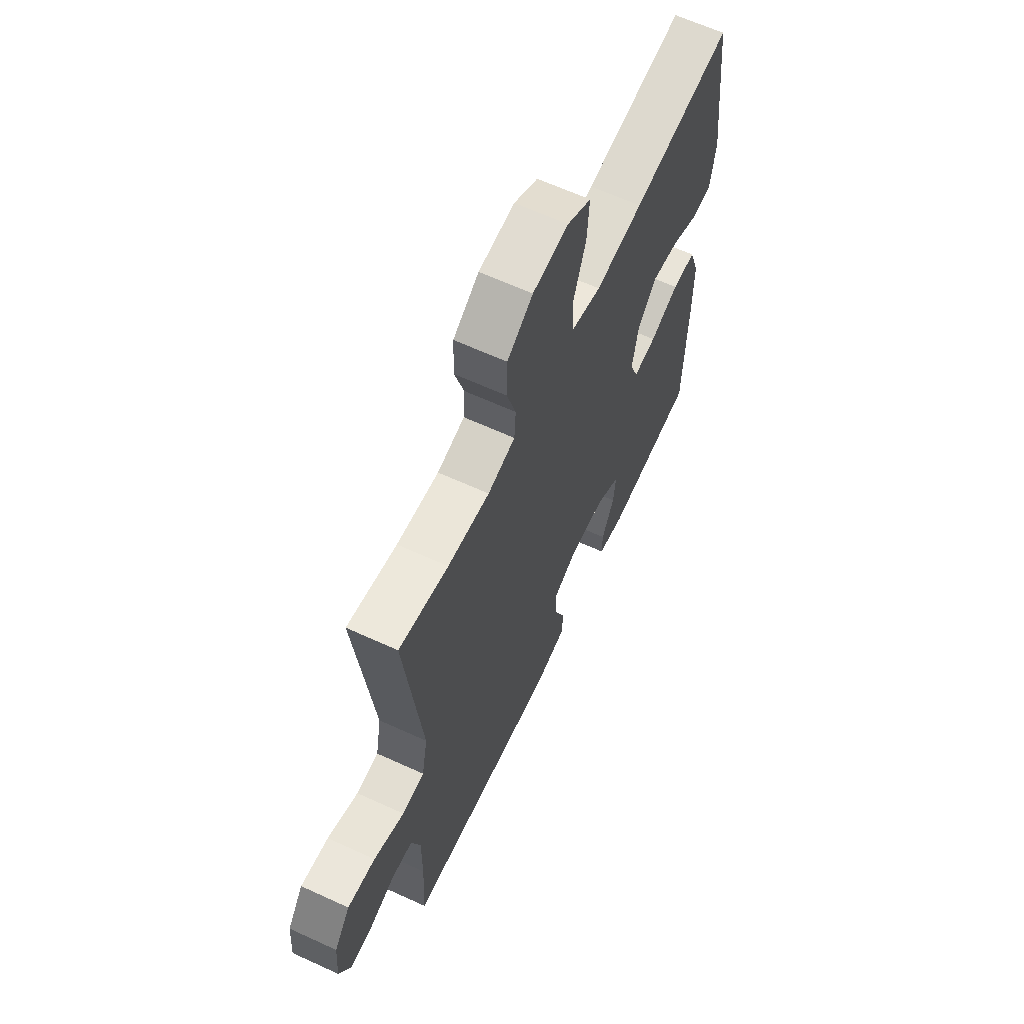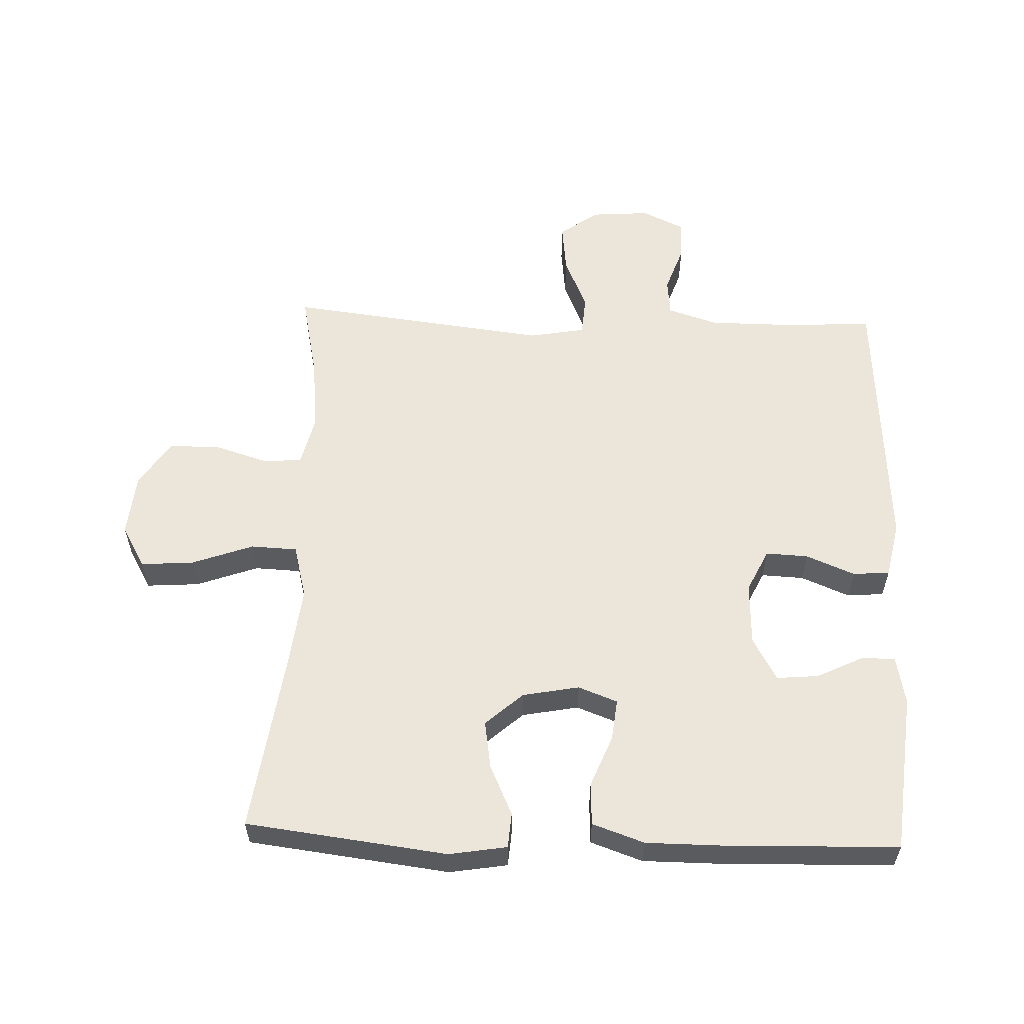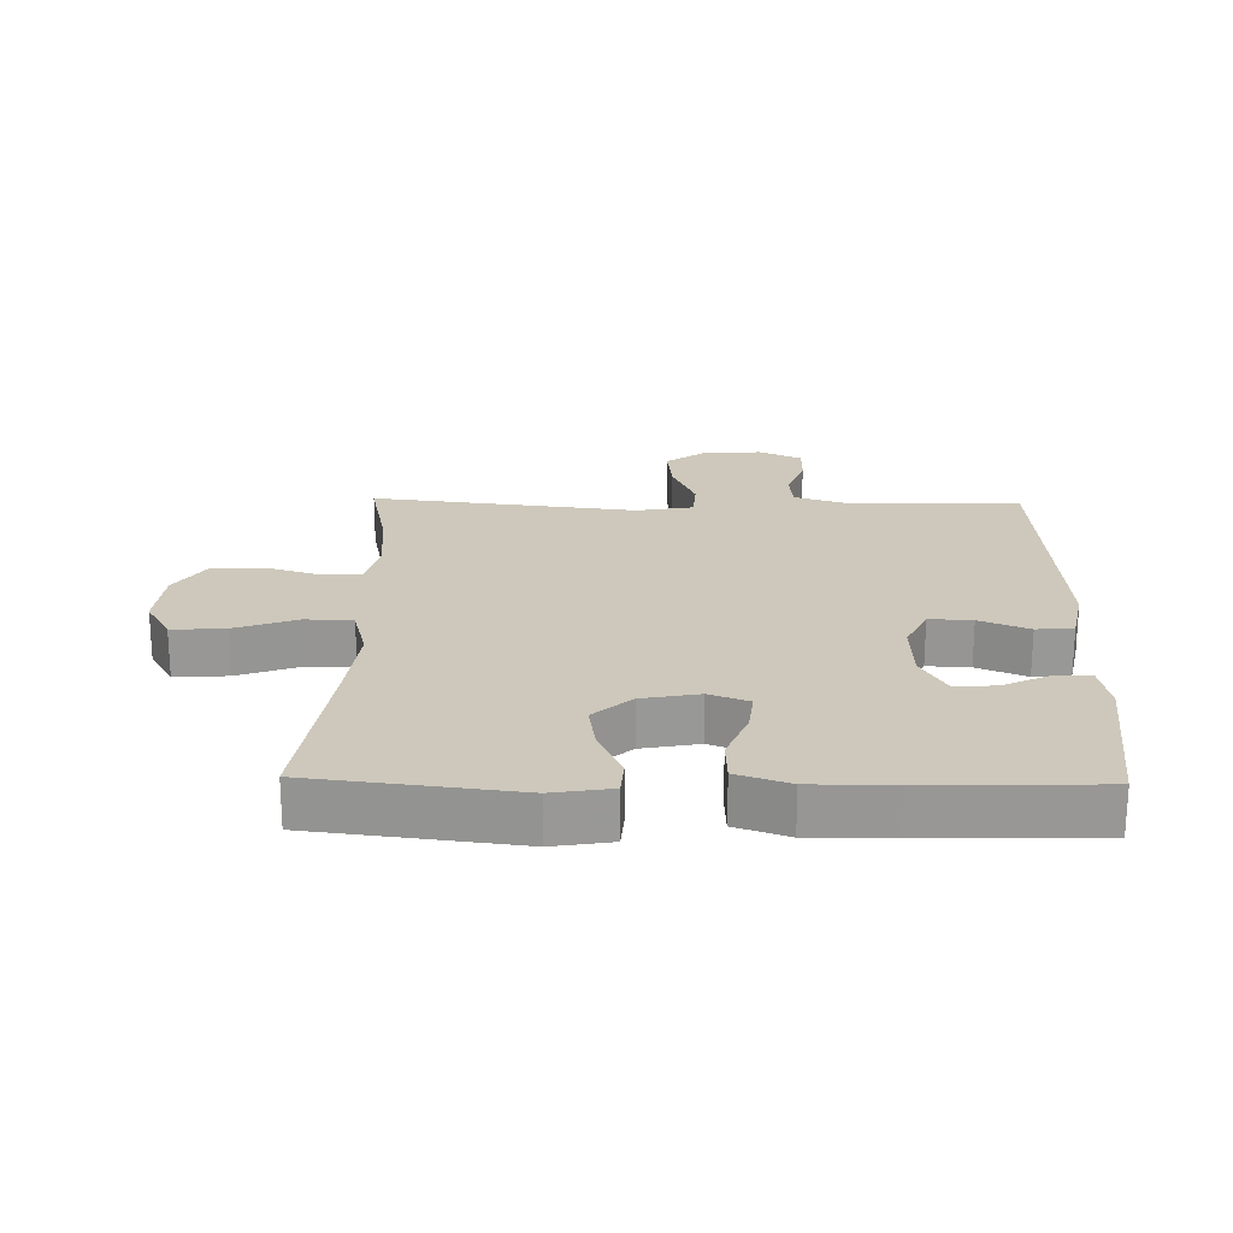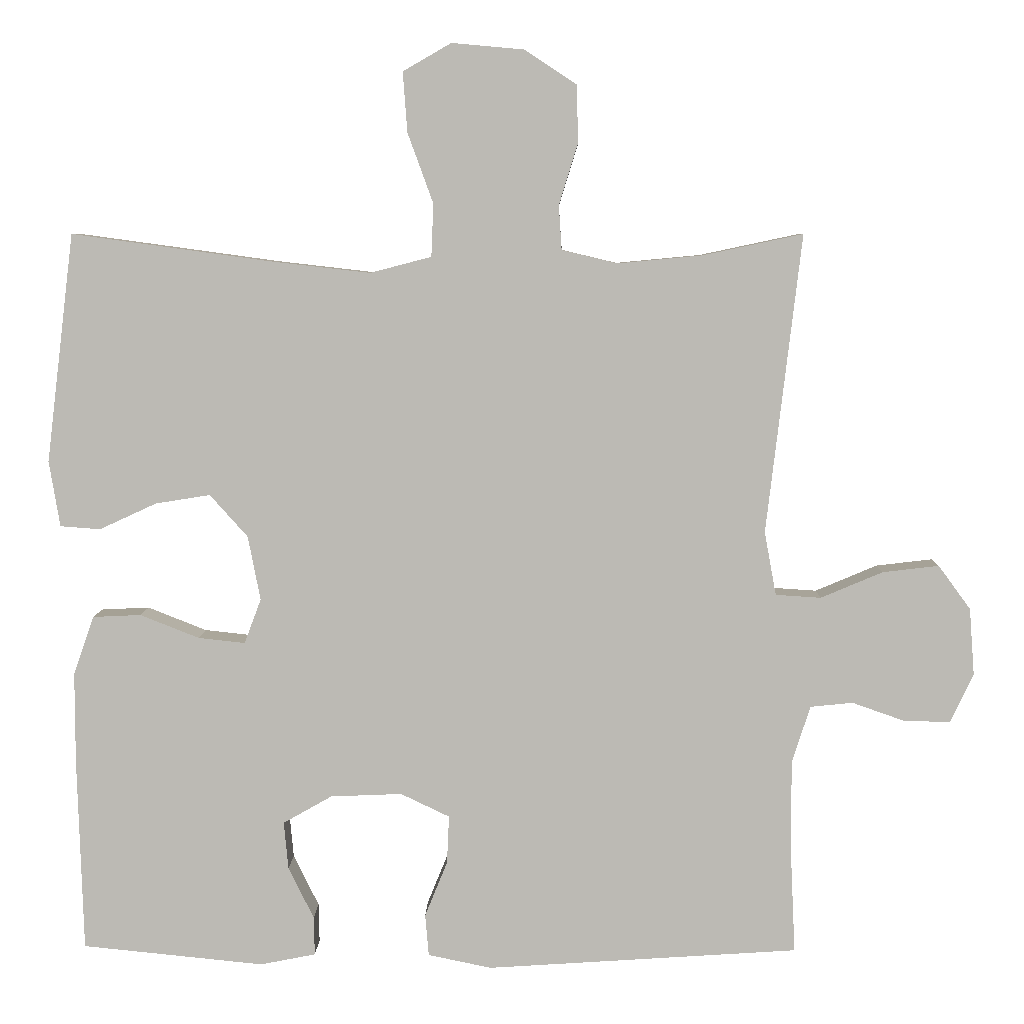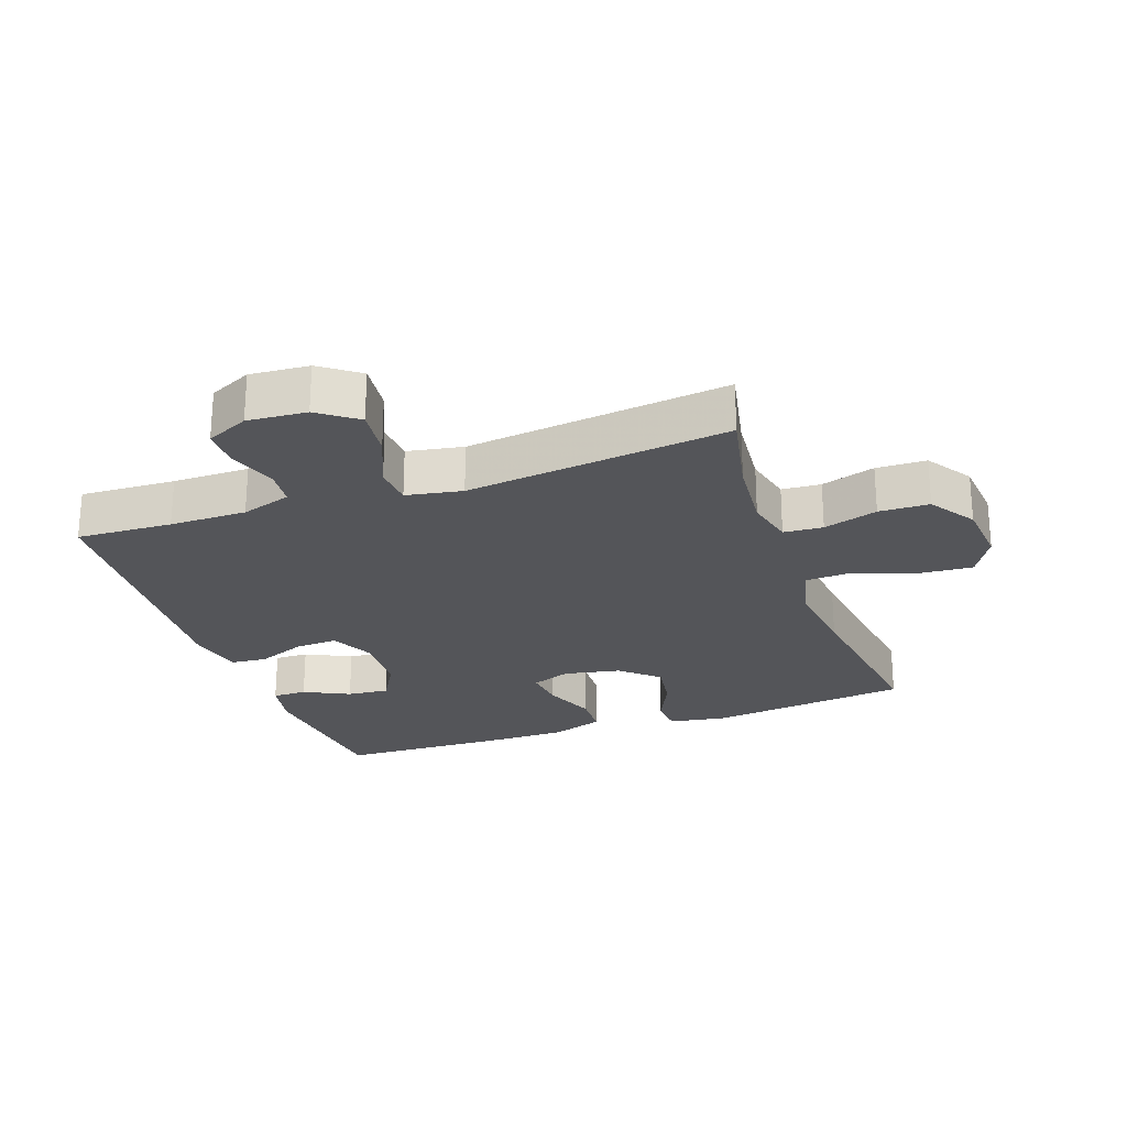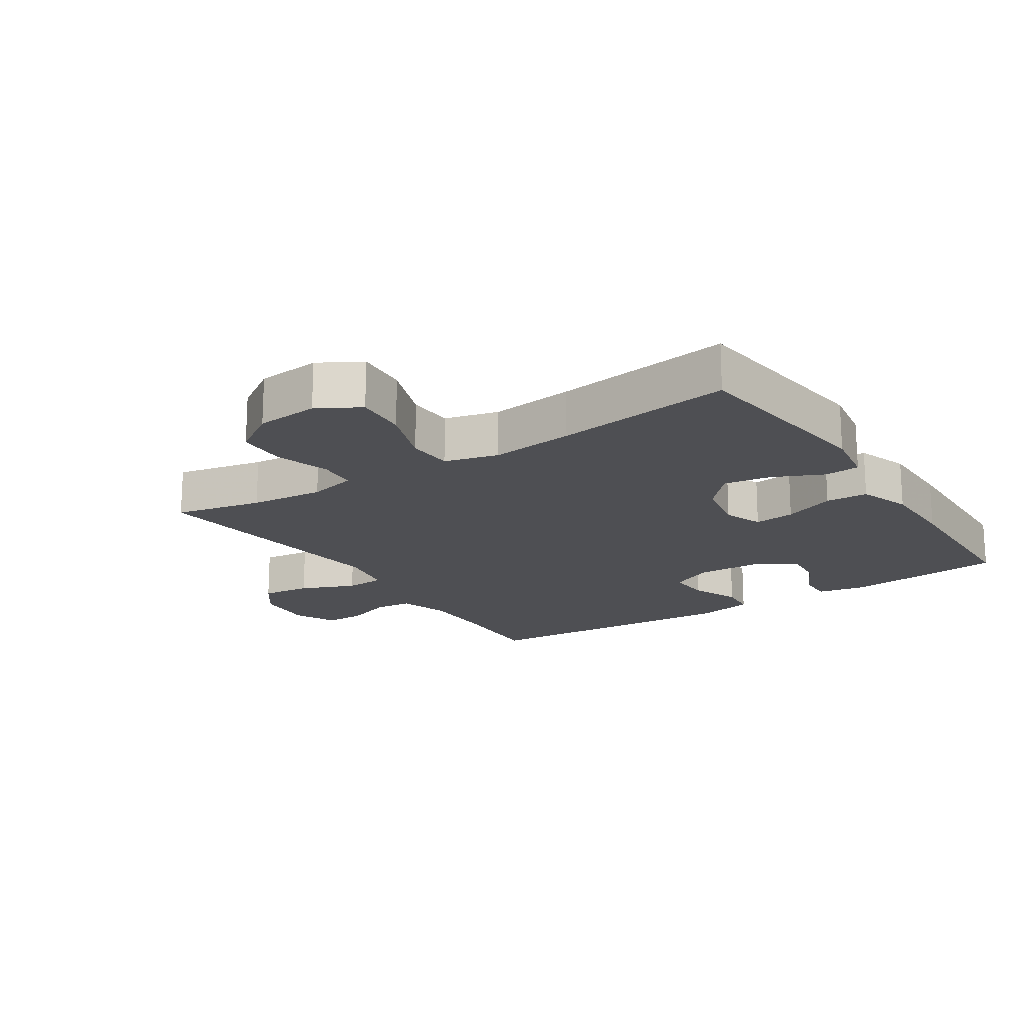
<metadata>
{"format":"obj","ext":"obj","renderer":"f3d","projection":"perspective","resolution":1024,"background":"white","views":[{"elev":63.6,"azim":-65.1,"up":"+Z"},{"elev":57.5,"azim":92.2,"up":"+Y"},{"elev":21.9,"azim":91.2,"up":"+Y"},{"elev":6.3,"azim":-178.8,"up":"+Z"},{"elev":-24.6,"azim":-70.5,"up":"+Y"},{"elev":-18.1,"azim":33.3,"up":"+Y"}]}
</metadata>
<code>
v 0.5 0.07 -0.5
v 0.251 0.07 -0.525
v 0.175 0.07 -0.51
v 0.176 0.07 -0.457
v 0.211 0.07 -0.386
v 0.217 0.07 -0.321
v 0.15 0.07 -0.283
v 0.052 0.07 -0.279
v -0.015 0.07 -0.311
v -0.012 0.07 -0.377
v 0.019 0.07 -0.453
v 0.014 0.07 -0.51
v -0.073 0.07 -0.528
v -0.5 0.07 -0.5
v -0.493 0.07 -0.351
v -0.493 0.07 -0.231
v -0.518 0.07 -0.153
v -0.576 0.07 -0.147
v -0.65 0.07 -0.173
v -0.712 0.07 -0.173
v -0.743 0.07 -0.107
v -0.736 0.07 -0.015
v -0.692 0.07 0.045
v -0.615 0.07 0.036
v -0.53 0.07 0
v -0.468 0.07 0.004
v -0.452 0.07 0.091
v -0.5 0.07 0.5
v -0.363 0.07 0.471
v -0.247 0.07 0.46
v -0.171 0.07 0.478
v -0.167 0.07 0.539
v -0.193 0.07 0.623
v -0.191 0.07 0.701
v -0.12 0.07 0.748
v -0.021 0.07 0.757
v 0.045 0.07 0.719
v 0.039 0.07 0.637
v 0.004 0.07 0.541
v 0.007 0.07 0.469
v 0.091 0.07 0.447
v 0.222 0.07 0.462
v 0.5 0.07 0.5
v 0.538 0.07 0.187
v 0.523 0.07 0.097
v 0.468 0.07 0.093
v 0.39 0.07 0.129
v 0.315 0.07 0.141
v 0.263 0.07 0.083
v 0.246 0.07 -0.005
v 0.269 0.07 -0.066
v 0.333 0.07 -0.059
v 0.414 0.07 -0.027
v 0.48 0.07 -0.03
v 0.508 0.07 -0.111
v 0.508 0.07 -0.236
v 0.5 0 -0.5
v 0.251 0 -0.525
v 0.175 0 -0.51
v 0.176 0 -0.457
v 0.211 0 -0.386
v 0.217 0 -0.321
v 0.15 0 -0.283
v 0.052 0 -0.279
v -0.015 0 -0.311
v -0.012 0 -0.377
v 0.019 0 -0.453
v 0.014 0 -0.51
v -0.073 0 -0.528
v -0.5 0 -0.5
v -0.493 0 -0.351
v -0.493 0 -0.231
v -0.518 0 -0.153
v -0.576 0 -0.147
v -0.65 0 -0.173
v -0.712 0 -0.173
v -0.743 0 -0.107
v -0.736 0 -0.015
v -0.692 0 0.045
v -0.615 0 0.036
v -0.53 0 0
v -0.468 0 0.004
v -0.452 0 0.091
v -0.5 0 0.5
v -0.363 0 0.471
v -0.247 0 0.46
v -0.171 0 0.478
v -0.167 0 0.539
v -0.193 0 0.623
v -0.191 0 0.701
v -0.12 0 0.748
v -0.021 0 0.757
v 0.045 0 0.719
v 0.039 0 0.637
v 0.004 0 0.541
v 0.007 0 0.469
v 0.091 0 0.447
v 0.222 0 0.462
v 0.5 0 0.5
v 0.538 0 0.187
v 0.523 0 0.097
v 0.468 0 0.093
v 0.39 0 0.129
v 0.315 0 0.141
v 0.263 0 0.083
v 0.246 0 -0.005
v 0.269 0 -0.066
v 0.333 0 -0.059
v 0.414 0 -0.027
v 0.48 0 -0.03
v 0.508 0 -0.111
v 0.508 0 -0.236
f 52 53 54 55
f 51 52 55 56
f 44 45 46 47
f 42 43 44 47
f 41 42 47 48
f 40 41 48 49
f 36 37 38 39
f 36 39 40
f 35 36 40
f 32 33 34 35
f 31 32 35 40
f 30 31 40 49
f 27 28 29
f 26 27 29 30
f 22 23 24 25
f 22 25 26
f 21 22 26
f 18 19 20 21
f 17 18 21 26
f 16 17 26 30
f 12 13 14 15
f 10 11 12 15
f 9 10 15 16
f 8 9 16 30
f 2 3 4 5
f 2 5 6
f 51 56 1 2
f 50 51 2 6
f 8 30 49 50
f 7 8 50
f 6 7 50
f 111 110 109 108
f 112 111 108 107
f 103 102 101 100
f 103 100 99 98
f 104 103 98 97
f 105 104 97 96
f 95 94 93 92
f 96 95 92
f 96 92 91
f 91 90 89 88
f 96 91 88 87
f 105 96 87 86
f 85 84 83
f 86 85 83 82
f 81 80 79 78
f 82 81 78
f 82 78 77
f 77 76 75 74
f 82 77 74 73
f 86 82 73 72
f 71 70 69 68
f 71 68 67 66
f 72 71 66 65
f 86 72 65 64
f 61 60 59 58
f 62 61 58
f 58 57 112 107
f 62 58 107 106
f 106 105 86 64
f 106 64 63
f 106 63 62
f 1 57 58 2
f 2 58 59 3
f 3 59 60 4
f 4 60 61 5
f 5 61 62 6
f 6 62 63 7
f 7 63 64 8
f 8 64 65 9
f 9 65 66 10
f 10 66 67 11
f 11 67 68 12
f 12 68 69 13
f 13 69 70 14
f 14 70 71 15
f 15 71 72 16
f 16 72 73 17
f 17 73 74 18
f 18 74 75 19
f 19 75 76 20
f 20 76 77 21
f 21 77 78 22
f 22 78 79 23
f 23 79 80 24
f 24 80 81 25
f 25 81 82 26
f 26 82 83 27
f 27 83 84 28
f 28 84 85 29
f 29 85 86 30
f 30 86 87 31
f 31 87 88 32
f 32 88 89 33
f 33 89 90 34
f 34 90 91 35
f 35 91 92 36
f 36 92 93 37
f 37 93 94 38
f 38 94 95 39
f 39 95 96 40
f 40 96 97 41
f 41 97 98 42
f 42 98 99 43
f 43 99 100 44
f 44 100 101 45
f 45 101 102 46
f 46 102 103 47
f 47 103 104 48
f 48 104 105 49
f 49 105 106 50
f 50 106 107 51
f 51 107 108 52
f 52 108 109 53
f 53 109 110 54
f 54 110 111 55
f 55 111 112 56
f 56 112 57 1

</code>
